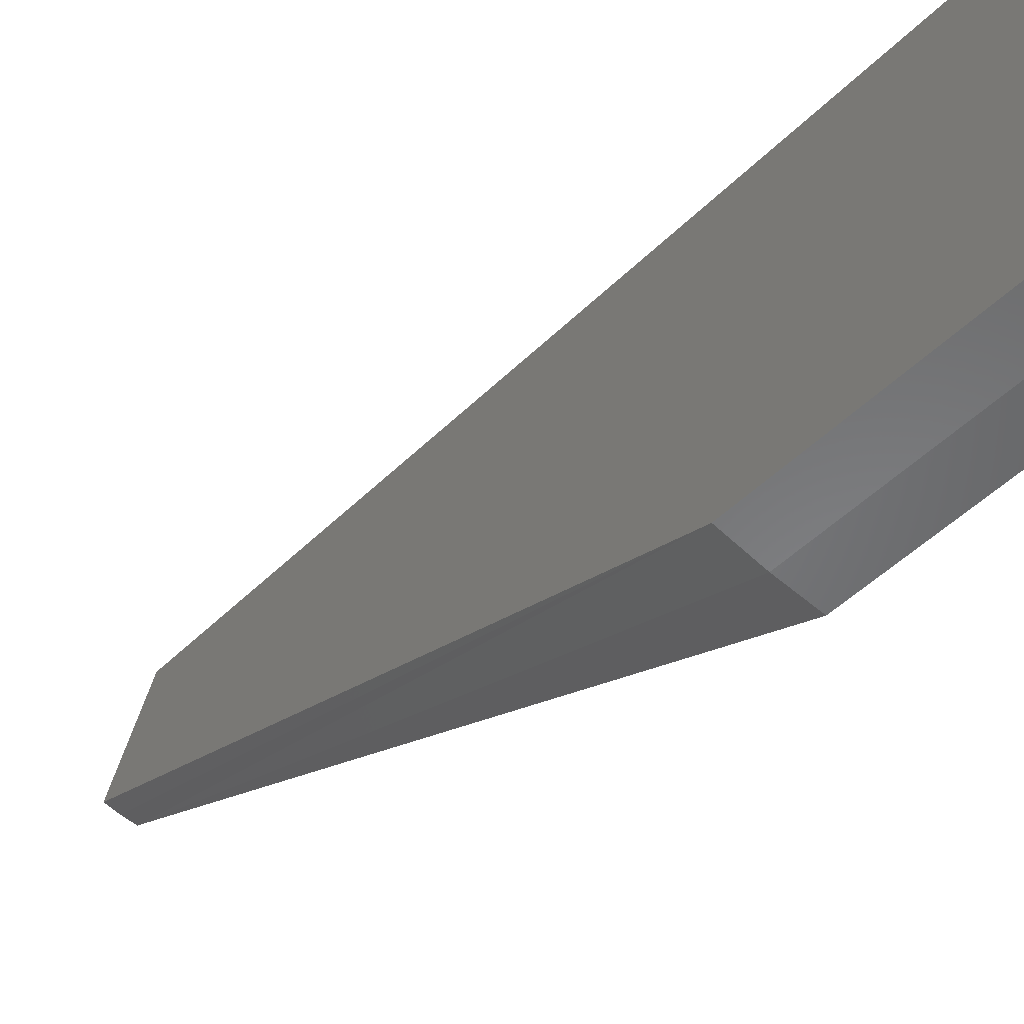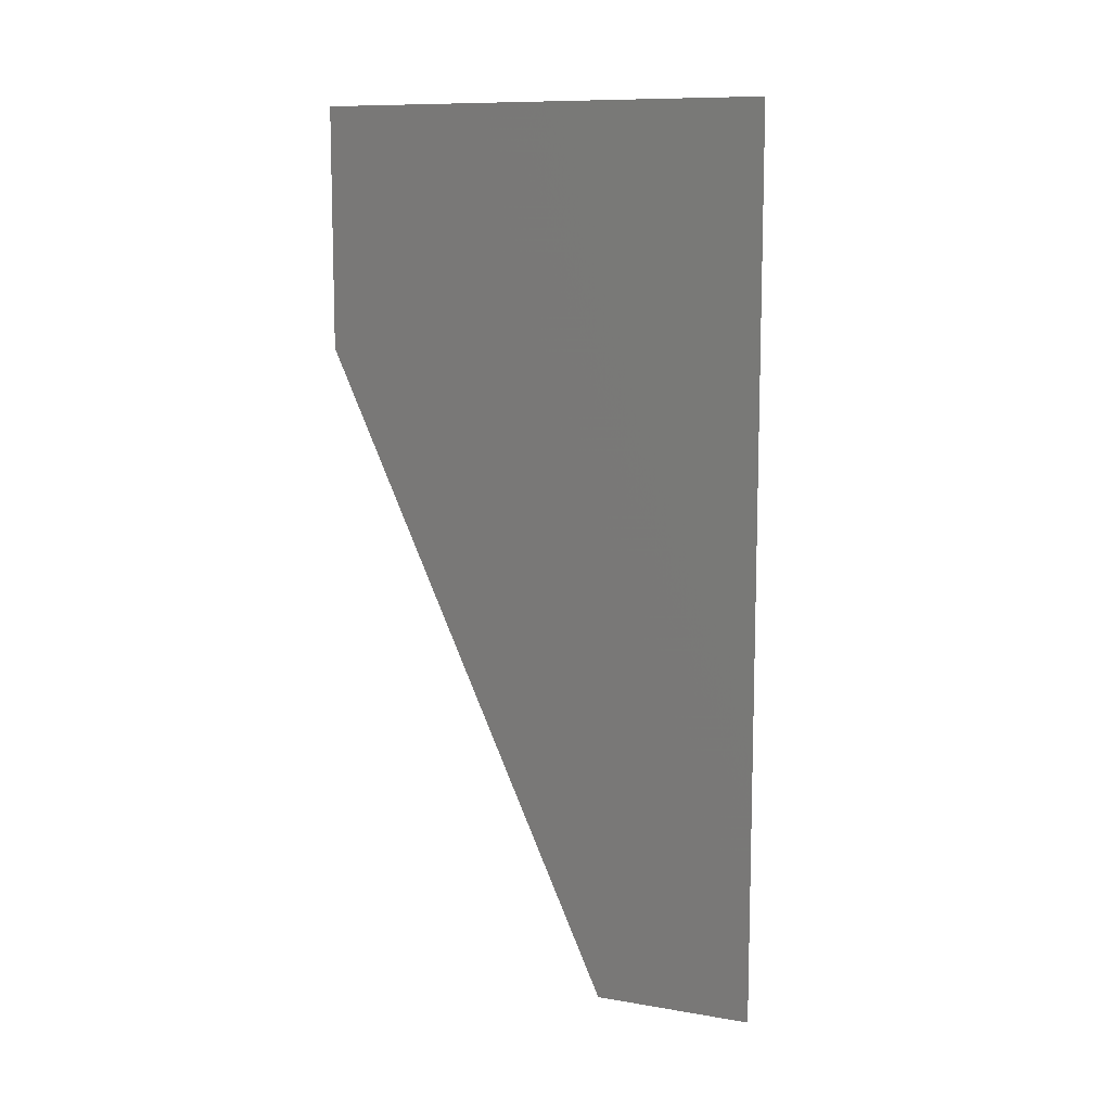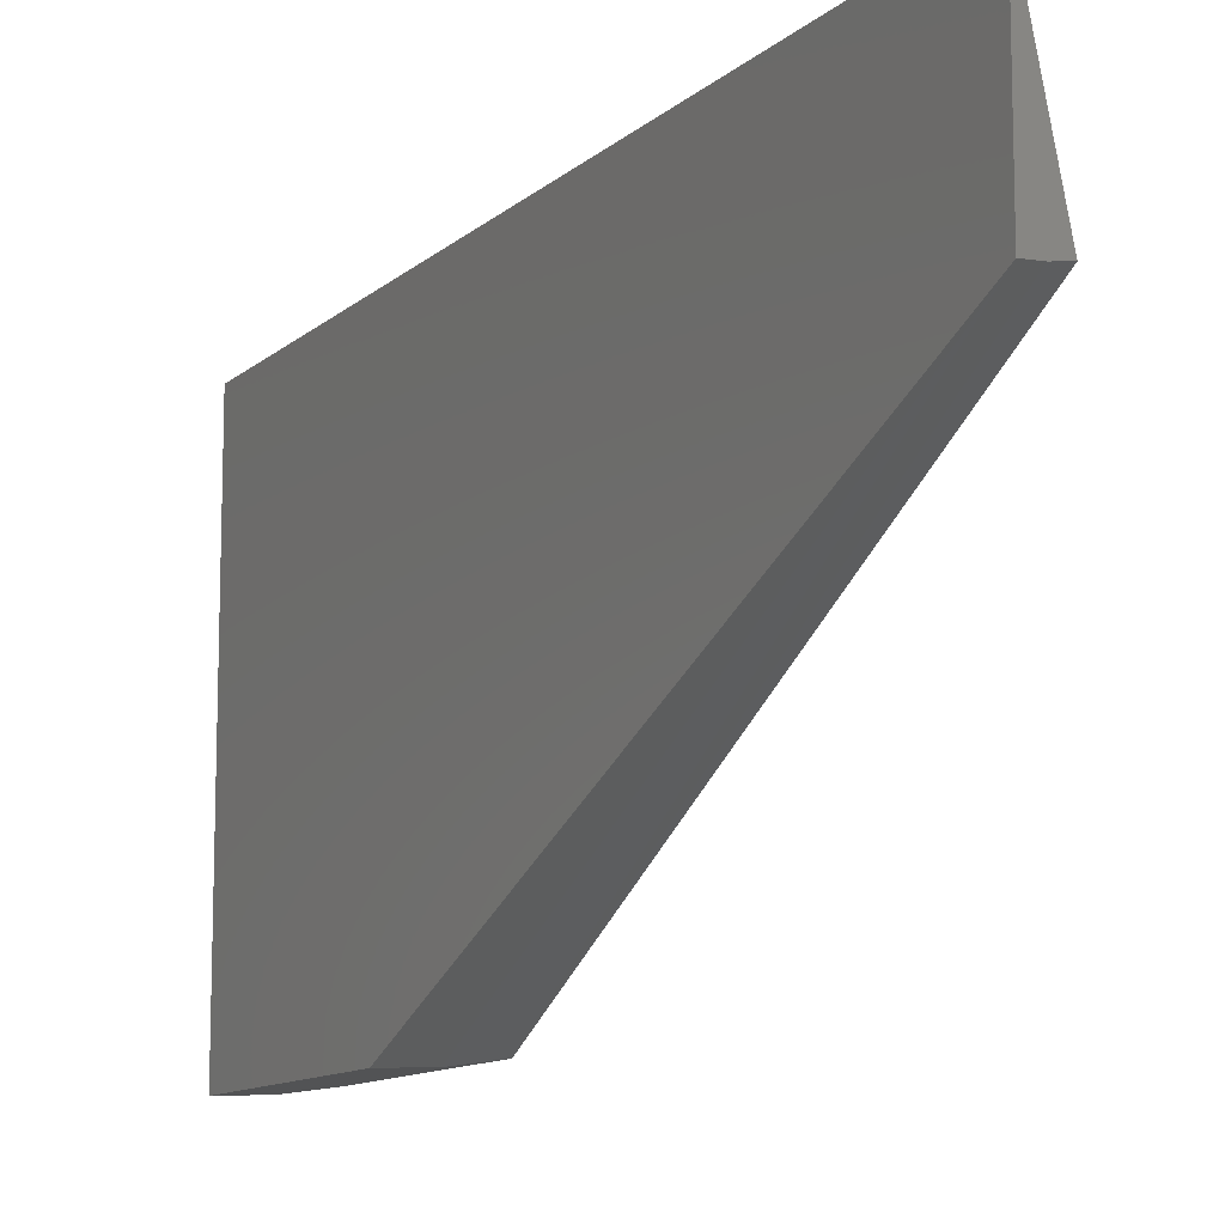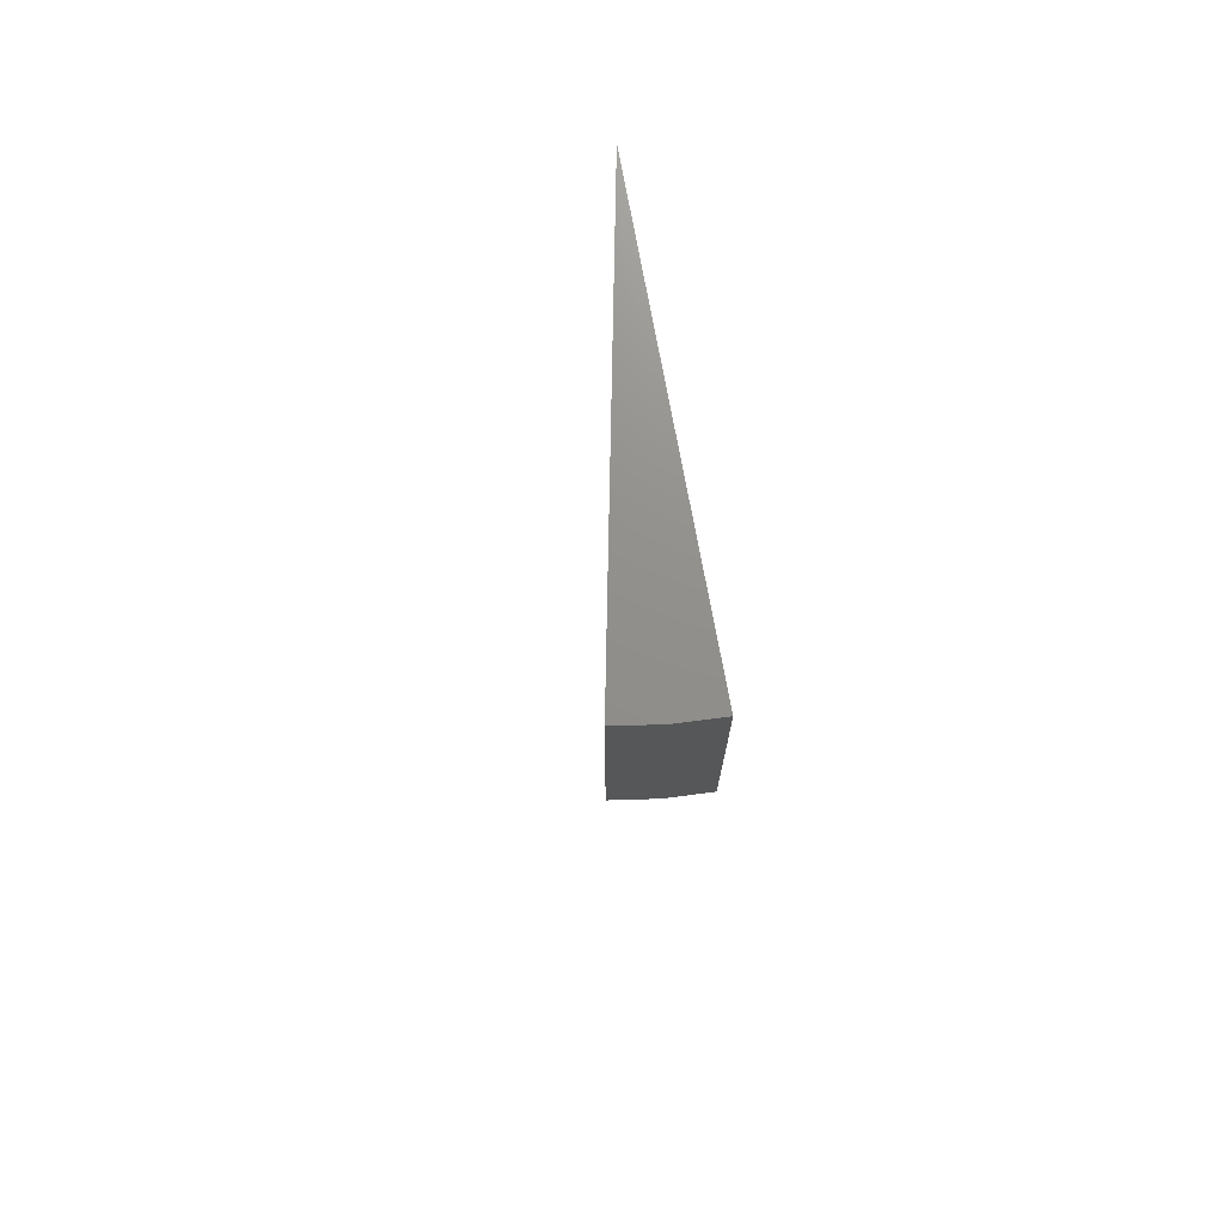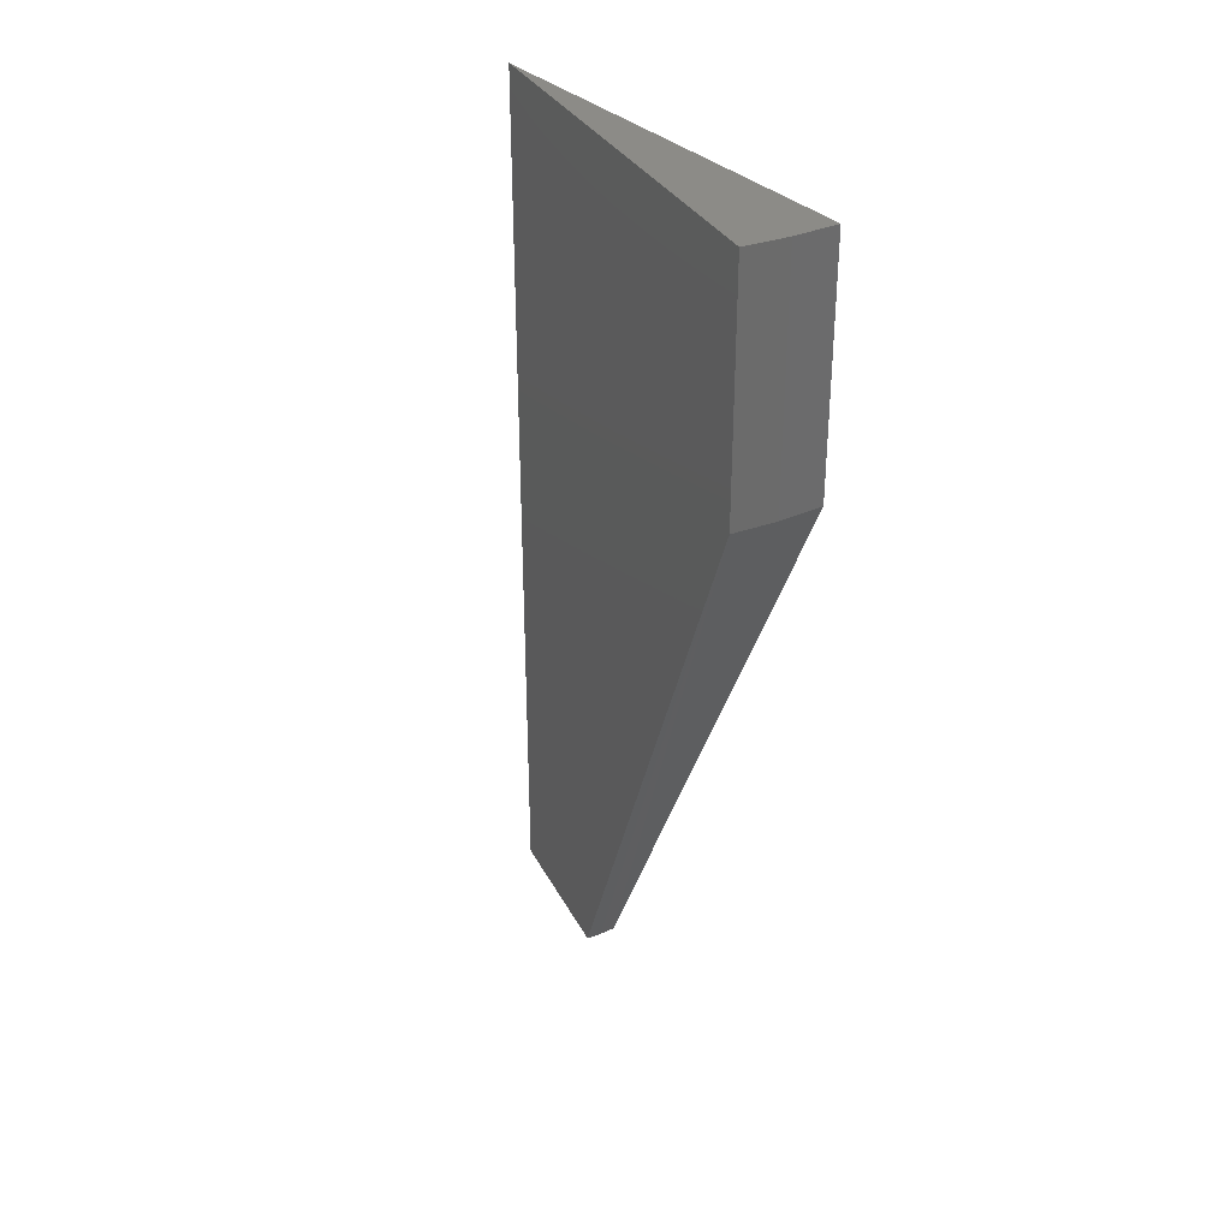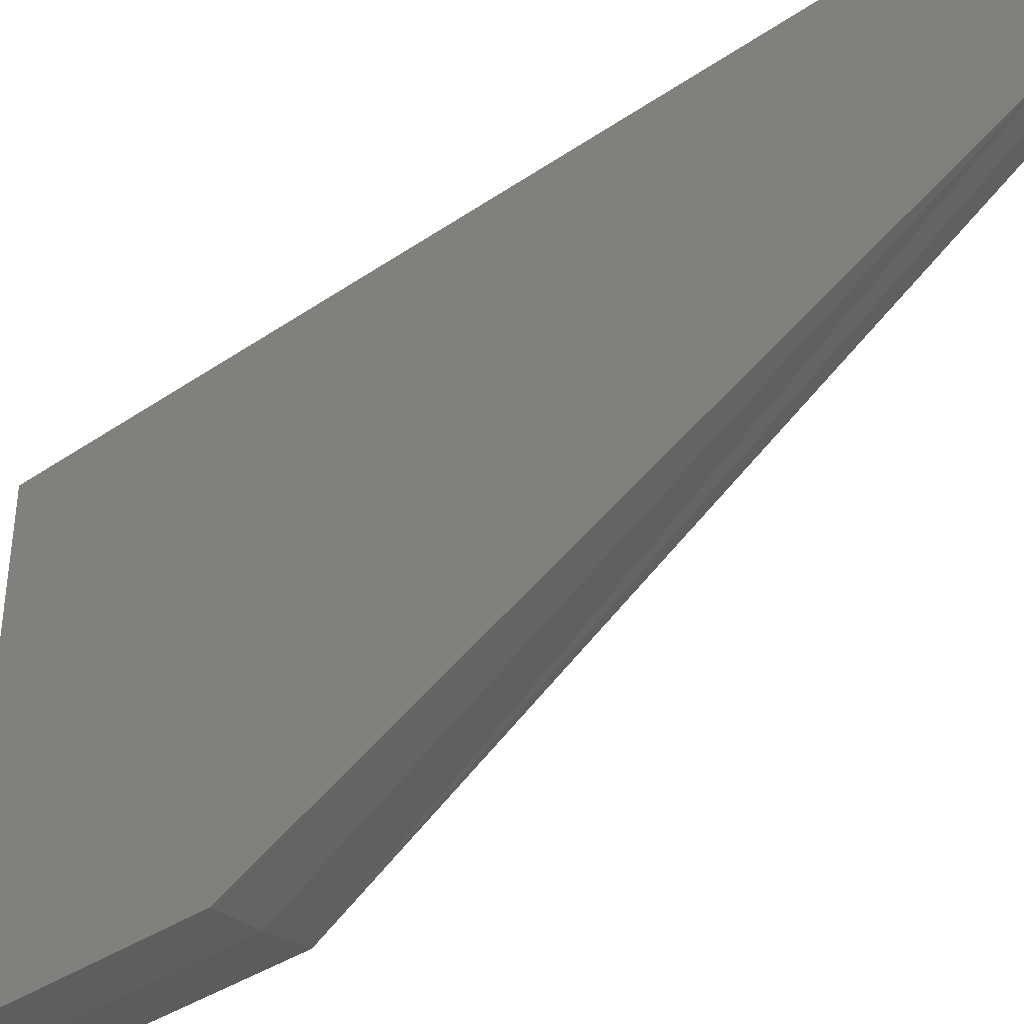
<metadata>
{"format":"stl","ext":"stl","renderer":"f3d","projection":"perspective","resolution":1024,"background":"white","views":[{"elev":-48.9,"azim":137.3,"up":"+Z"},{"elev":10.3,"azim":-66.9,"up":"+Y"},{"elev":-11.6,"azim":-27.8,"up":"+Z"},{"elev":72.7,"azim":169.8,"up":"+Y"},{"elev":32.8,"azim":144.7,"up":"+Y"},{"elev":-37.6,"azim":-48.8,"up":"+Z"}]}
</metadata>
<code>
# stl→obj: 11 verts, 18 faces
v -1.139e-17 0.2031 0.1037
v -1.139e-17 -0.2031 0.1037
v 0.0402 0.2031 -0.09759
v 0.01419 -0.2031 0.03265
v 0.0402 0.09375 -0.09759
v 1.009e-33 0.09375 -0.1016
v -7.373e-18 -0.2031 0.03125
v 1.381e-33 0.2031 -0.1016
v 0.007129 -0.2031 0.0316
v 0.0202 0.2031 -0.1006
v 0.0202 0.09375 -0.1006
f 1 2 3
f 3 2 4
f 3 4 5
f 6 7 8
f 8 7 2
f 8 2 1
f 7 4 2
f 7 9 4
f 3 5 10
f 10 5 11
f 10 11 8
f 8 11 6
f 6 11 7
f 5 4 9
f 5 9 7
f 5 7 11
f 1 3 8
f 8 3 10

</code>
